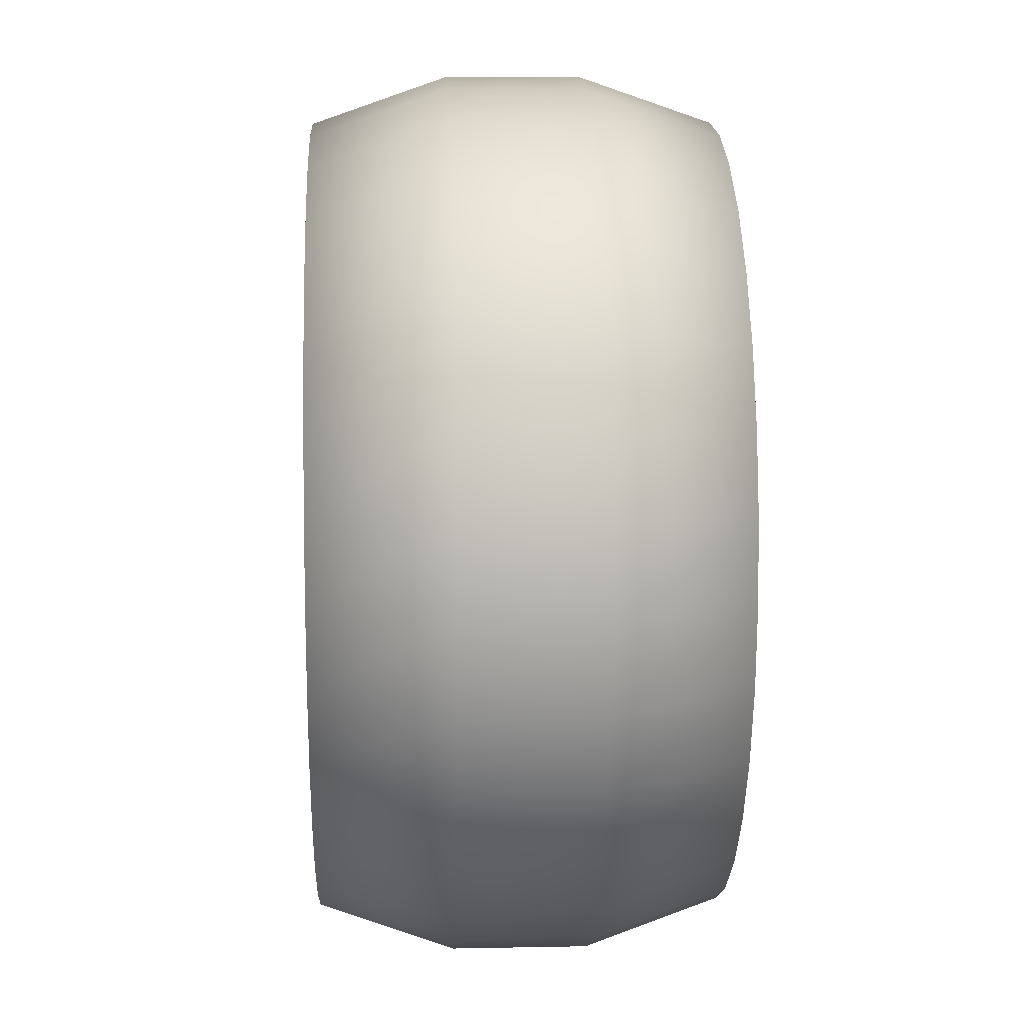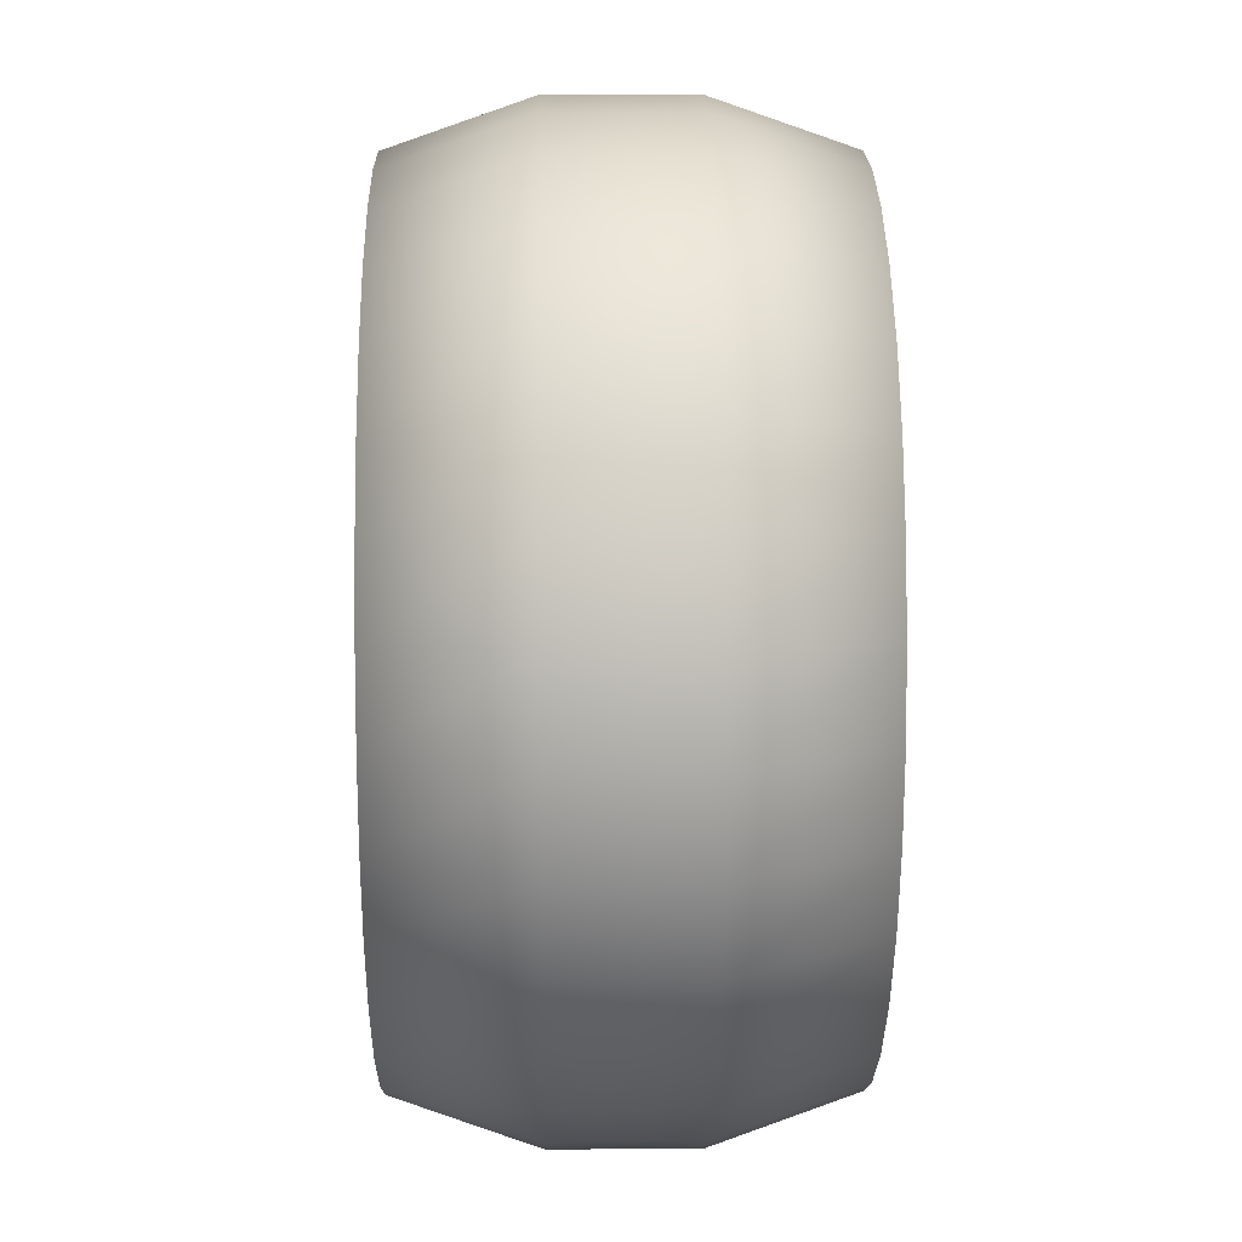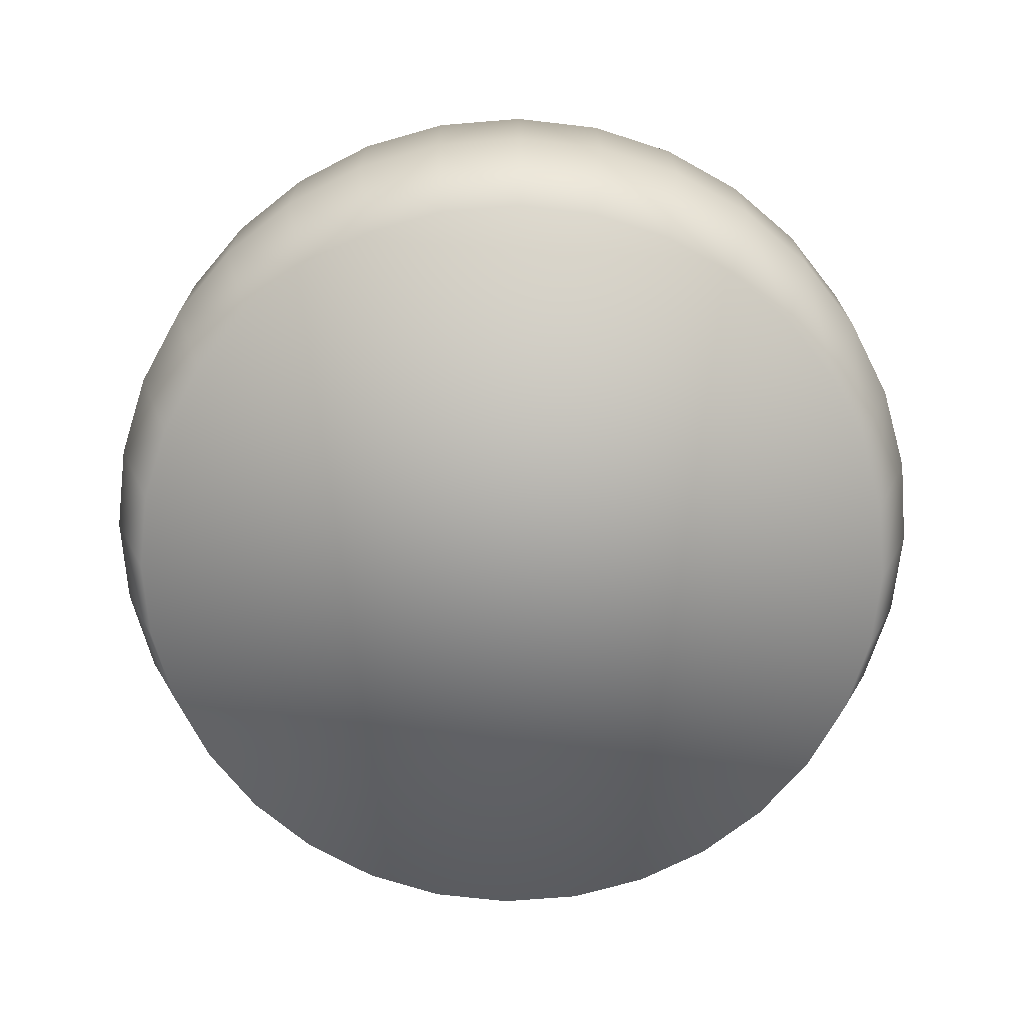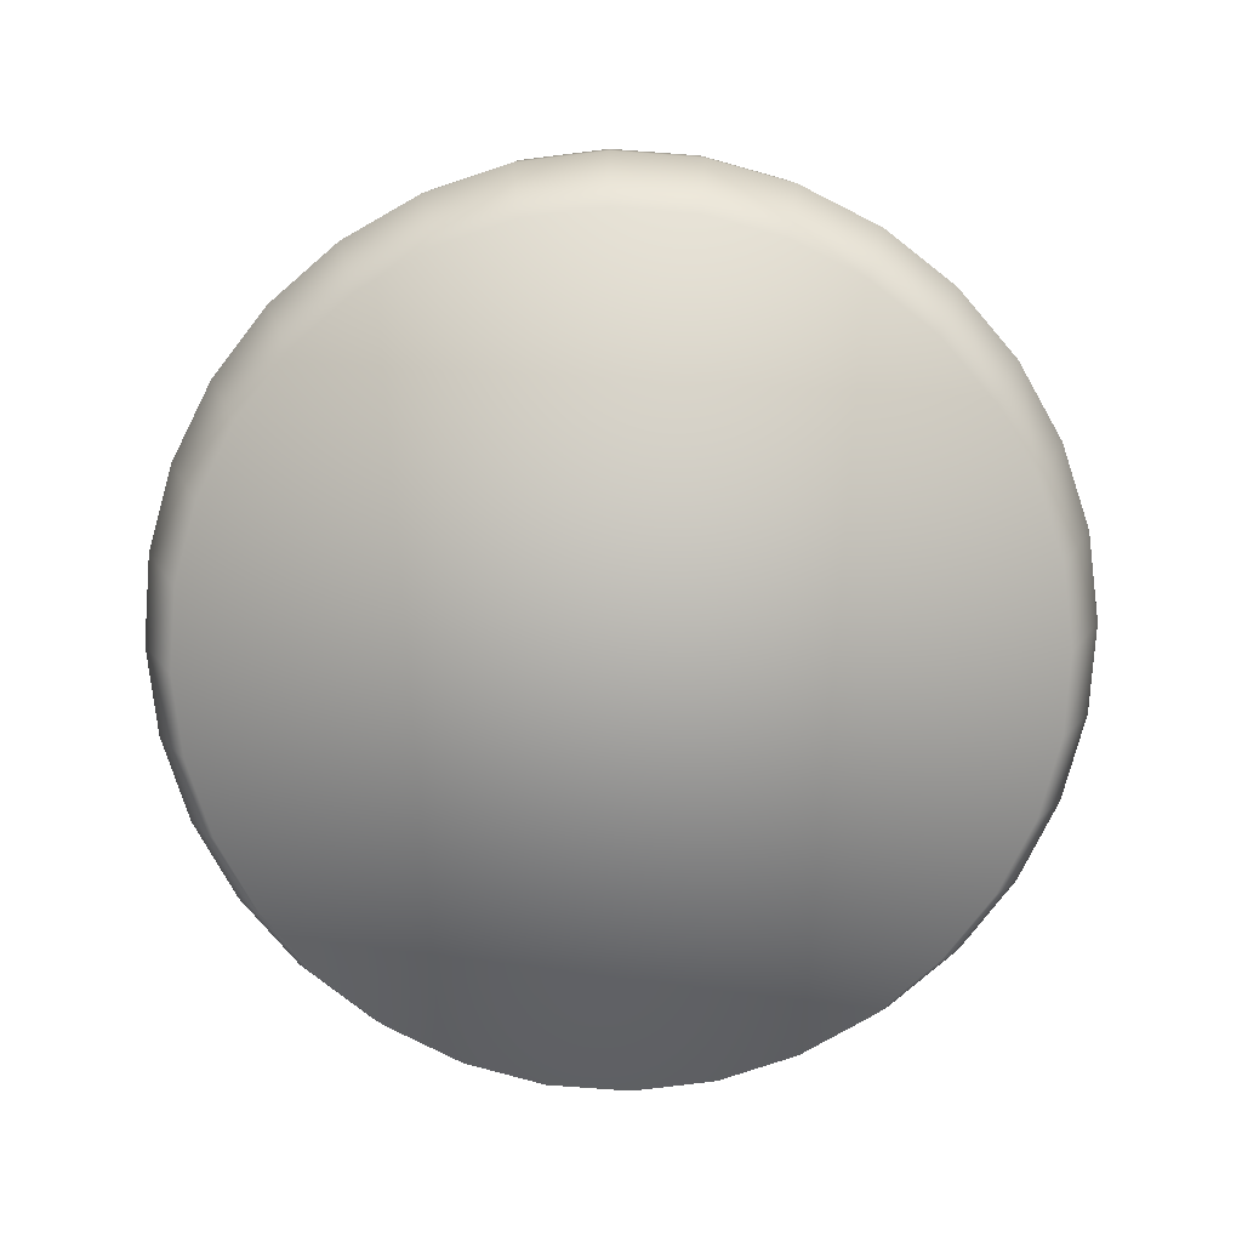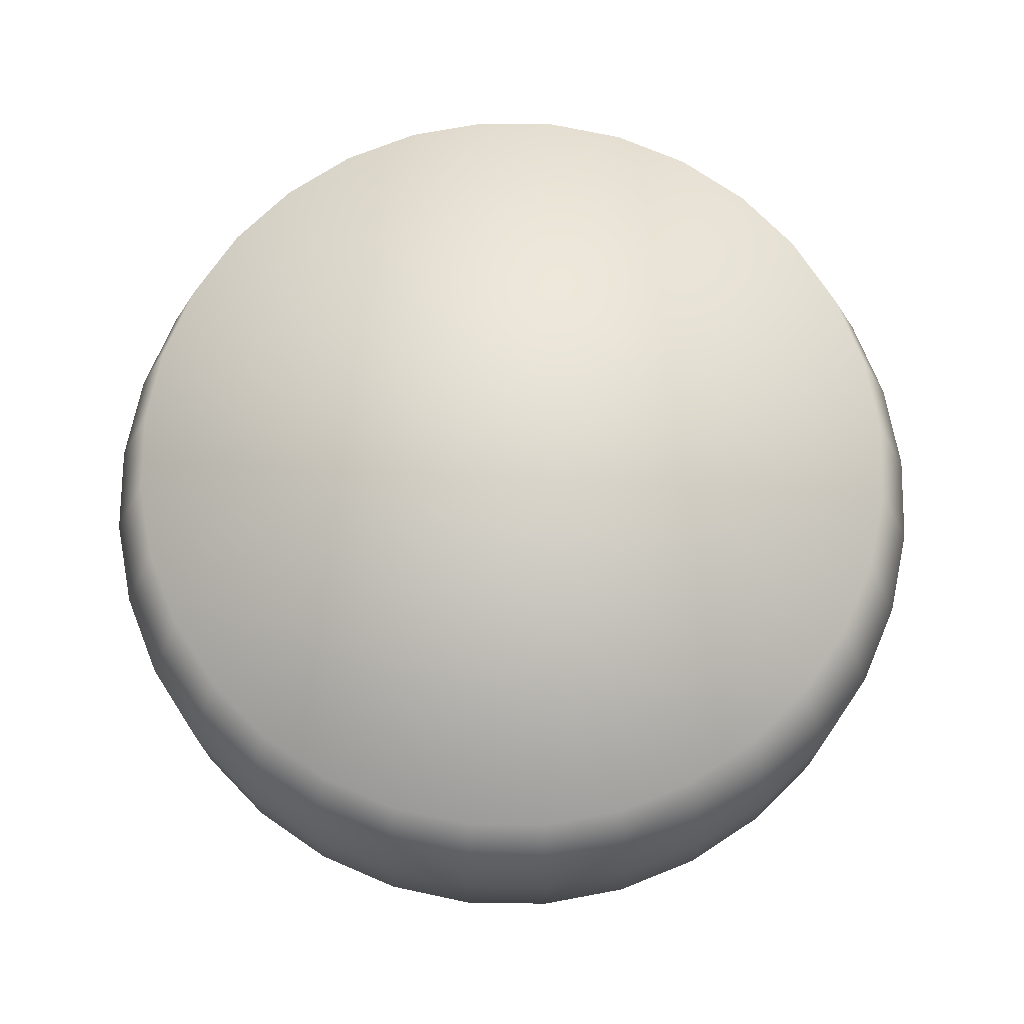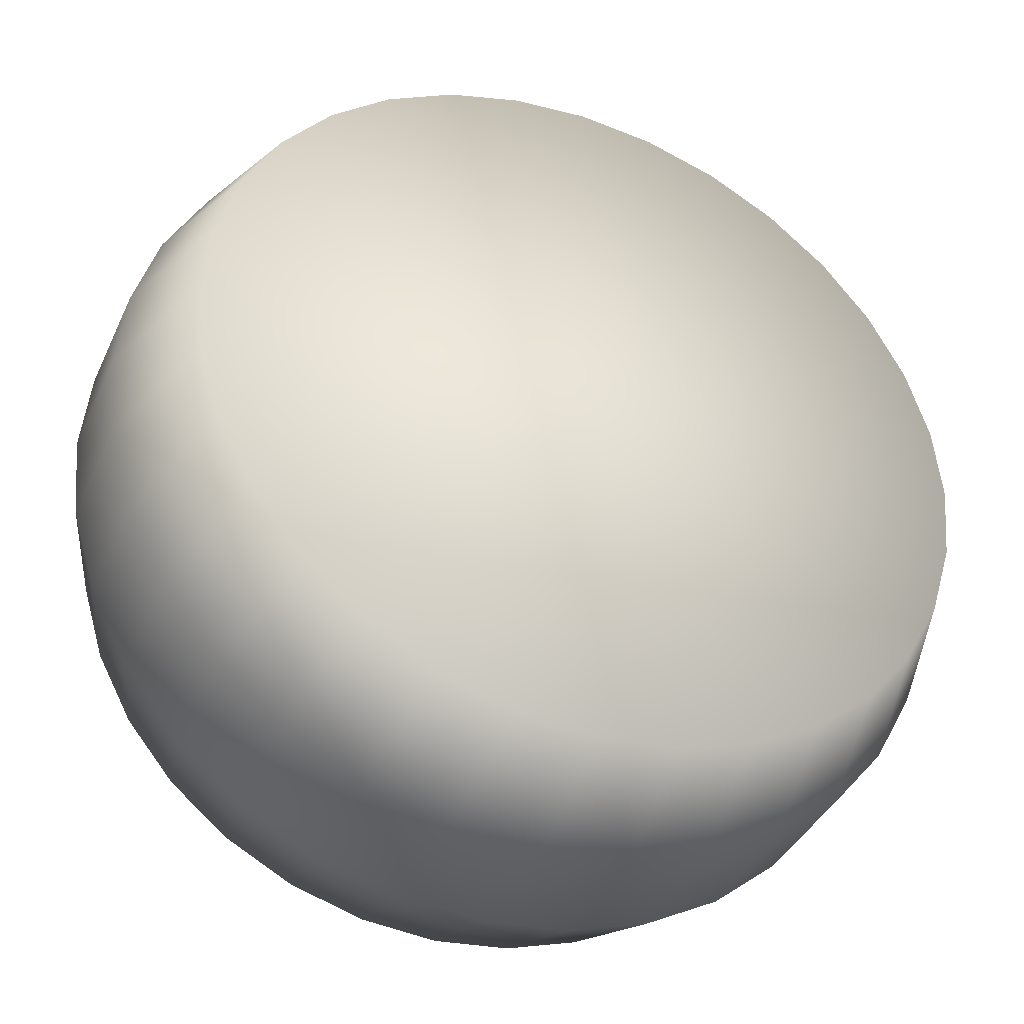
<metadata>
{"format":"obj","ext":"obj","renderer":"f3d","projection":"perspective","resolution":1024,"background":"white","views":[{"elev":12.4,"azim":-92.6,"up":"+Z"},{"elev":14.0,"azim":88.9,"up":"+Z"},{"elev":-70.9,"azim":-158.5,"up":"+Y"},{"elev":-79.3,"azim":68.9,"up":"+Y"},{"elev":72.6,"azim":17.6,"up":"+Y"},{"elev":-38.4,"azim":157.3,"up":"+Z"}]}
</metadata>
<code>
v  0 -250 -500
v  0 250 -500
v  97.54 -250 -490.4
v  97.54 250 -490.4
v  191.3 -250 -461.9
v  191.3 250 -461.9
v  277.8 -250 -415.7
v  277.8 250 -415.7
v  353.6 -250 -353.6
v  353.6 250 -353.6
v  415.7 -250 -277.8
v  415.7 250 -277.8
v  461.9 -250 -191.3
v  461.9 250 -191.3
v  490.4 -250 -97.55
v  490.4 250 -97.54
v  500 -250 -0
v  500 250 -0
v  490.4 -250 97.54
v  490.4 250 97.54
v  461.9 -250 191.3
v  461.9 250 191.3
v  415.7 -250 277.8
v  415.7 250 277.8
v  353.6 -250 353.6
v  353.6 250 353.6
v  277.8 -250 415.7
v  277.8 250 415.7
v  191.3 -250 461.9
v  191.3 250 461.9
v  97.54 -250 490.4
v  97.54 250 490.4
v  0 -250 500
v  0 250 500
v  -97.54 -250 490.4
v  -97.54 250 490.4
v  -191.3 -250 461.9
v  -191.3 250 461.9
v  -277.8 -250 415.7
v  -277.8 250 415.7
v  -353.6 -250 353.6
v  -353.6 250 353.6
v  -415.7 -250 277.8
v  -415.7 250 277.8
v  -461.9 -250 191.3
v  -461.9 250 191.3
v  -490.4 -250 97.54
v  -490.4 250 97.54
v  -500 -250 -0.0005
v  -500 250 -0.0005
v  -490.4 -250 -97.55
v  -490.4 250 -97.55
v  -461.9 -250 -191.3
v  -461.9 250 -191.3
v  -415.7 -250 -277.8
v  -415.7 250 -277.8
v  -353.6 -250 -353.6
v  -353.6 250 -353.6
v  -277.8 -250 -415.7
v  -277.8 250 -415.7
v  -191.3 -250 -461.9
v  -191.3 250 -461.9
v  -97.54 -250 -490.4
v  -97.54 250 -490.4
v  0 -83.33 -557.7
v  0 83.33 -557.7
v  108.8 83.33 -547
v  108.8 -83.33 -547
v  213.4 83.33 -515.2
v  213.4 -83.33 -515.2
v  309.8 83.33 -463.7
v  309.8 -83.33 -463.7
v  394.3 83.33 -394.3
v  394.3 -83.33 -394.3
v  463.7 83.33 -309.8
v  463.7 -83.33 -309.8
v  515.2 83.33 -213.4
v  515.2 -83.33 -213.4
v  547 83.33 -108.8
v  547 -83.33 -108.8
v  557.7 83.33 -0
v  557.7 -83.33 -0
v  547 83.33 108.8
v  547 -83.33 108.8
v  515.2 83.33 213.4
v  515.2 -83.33 213.4
v  463.7 83.33 309.8
v  463.7 -83.33 309.8
v  394.3 83.33 394.3
v  394.3 -83.33 394.3
v  309.8 83.33 463.7
v  309.8 -83.33 463.7
v  213.4 83.33 515.2
v  213.4 -83.33 515.2
v  108.8 83.33 547
v  108.8 -83.33 547
v  0 83.33 557.7
v  0 -83.33 557.7
v  -108.8 83.33 547
v  -108.8 -83.33 547
v  -213.4 83.33 515.2
v  -213.4 -83.33 515.2
v  -309.8 83.33 463.7
v  -309.8 -83.33 463.7
v  -394.3 83.33 394.3
v  -394.3 -83.33 394.3
v  -463.7 83.33 309.8
v  -463.7 -83.33 309.8
v  -515.2 83.33 213.4
v  -515.2 -83.33 213.4
v  -547 83.33 108.8
v  -547 -83.33 108.8
v  -557.7 83.33 -0.0005
v  -557.7 -83.33 -0.0005
v  -547 83.33 -108.8
v  -547 -83.33 -108.8
v  -515.2 83.33 -213.4
v  -515.2 -83.33 -213.4
v  -463.7 83.33 -309.8
v  -463.7 -83.33 -309.8
v  -394.3 83.33 -394.3
v  -394.3 -83.33 -394.3
v  -309.8 83.33 -463.7
v  -309.8 -83.33 -463.7
v  -213.4 83.33 -515.2
v  -213.4 -83.33 -515.2
v  -108.8 83.33 -547
v  -108.8 -83.33 -547
o B1
g B1
f 66 2 4 67
f 67 4 6 69
f 69 6 8 71
f 71 8 10 73
f 73 10 12 75
f 75 12 14 77
f 77 14 16 79
f 79 16 18 81
f 81 18 20 83
f 83 20 22 85
f 85 22 24 87
f 87 24 26 89
f 89 26 28 91
f 91 28 30 93
f 93 30 32 95
f 95 32 34 97
f 97 34 36 99
f 99 36 38 101
f 101 38 40 103
f 103 40 42 105
f 105 42 44 107
f 107 44 46 109
f 109 46 48 111
f 111 48 50 113
f 113 50 52 115
f 115 52 54 117
f 117 54 56 119
f 119 56 58 121
f 121 58 60 123
f 123 60 62 125
f 125 62 64 127
f 127 64 2 66
f 1 3 5 7 9 11 13 15 17 19 21 23 25 27 29 31 33 35 37 39 41 43 45 47 49 51 53 55 57 59 61 63
f 4 2 64 62 60 58 56 54 52 50 48 46 44 42 40 38 36 34 32 30 28 26 24 22 20 18 16 14 12 10 8 6
f 63 128 65 1
f 128 127 66 65
f 61 126 128 63
f 126 125 127 128
f 59 124 126 61
f 124 123 125 126
f 57 122 124 59
f 122 121 123 124
f 55 120 122 57
f 120 119 121 122
f 53 118 120 55
f 118 117 119 120
f 51 116 118 53
f 116 115 117 118
f 49 114 116 51
f 114 113 115 116
f 47 112 114 49
f 112 111 113 114
f 45 110 112 47
f 110 109 111 112
f 43 108 110 45
f 108 107 109 110
f 41 106 108 43
f 106 105 107 108
f 39 104 106 41
f 104 103 105 106
f 37 102 104 39
f 102 101 103 104
f 35 100 102 37
f 100 99 101 102
f 33 98 100 35
f 98 97 99 100
f 31 96 98 33
f 96 95 97 98
f 29 94 96 31
f 94 93 95 96
f 27 92 94 29
f 92 91 93 94
f 25 90 92 27
f 90 89 91 92
f 23 88 90 25
f 88 87 89 90
f 21 86 88 23
f 86 85 87 88
f 19 84 86 21
f 84 83 85 86
f 17 82 84 19
f 82 81 83 84
f 15 80 82 17
f 80 79 81 82
f 13 78 80 15
f 78 77 79 80
f 11 76 78 13
f 76 75 77 78
f 9 74 76 11
f 74 73 75 76
f 7 72 74 9
f 72 71 73 74
f 5 70 72 7
f 70 69 71 72
f 3 68 70 5
f 68 67 69 70
f 1 65 68 3
f 65 66 67 68

</code>
